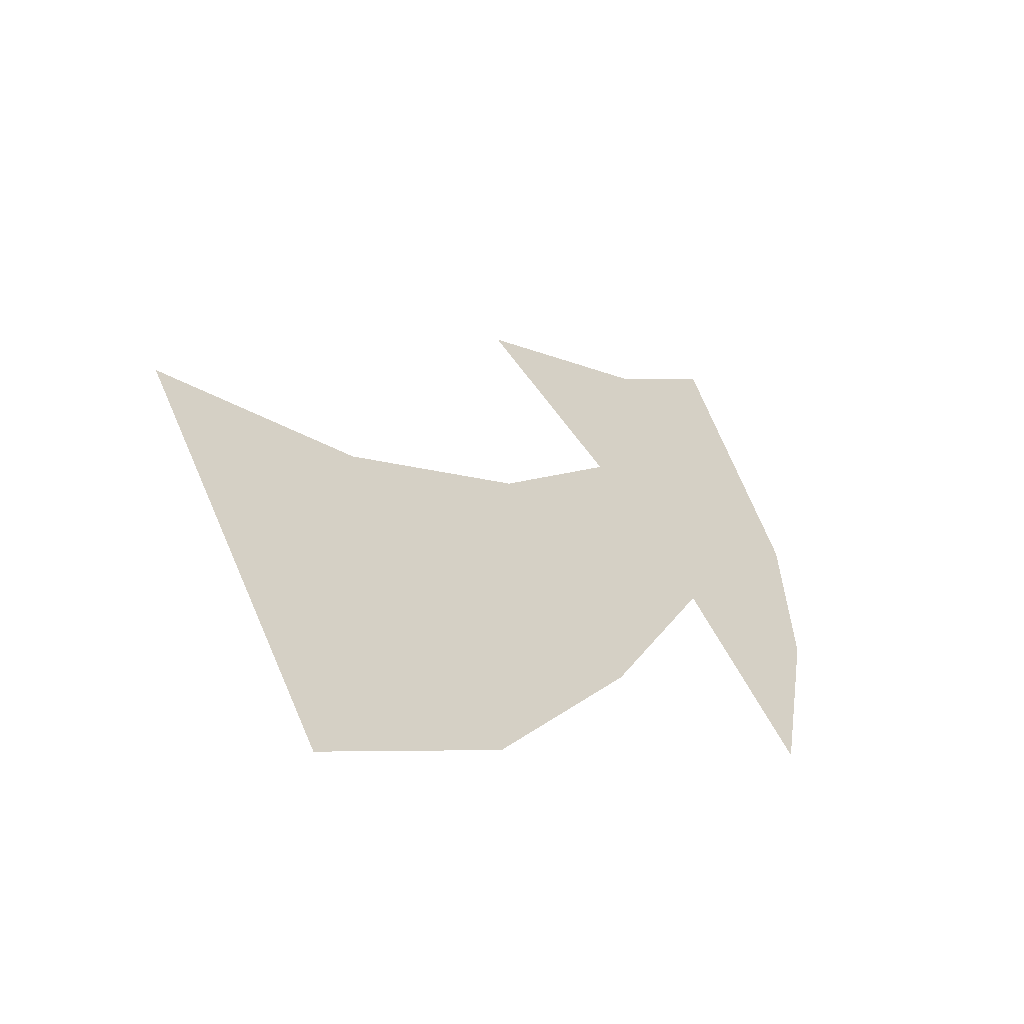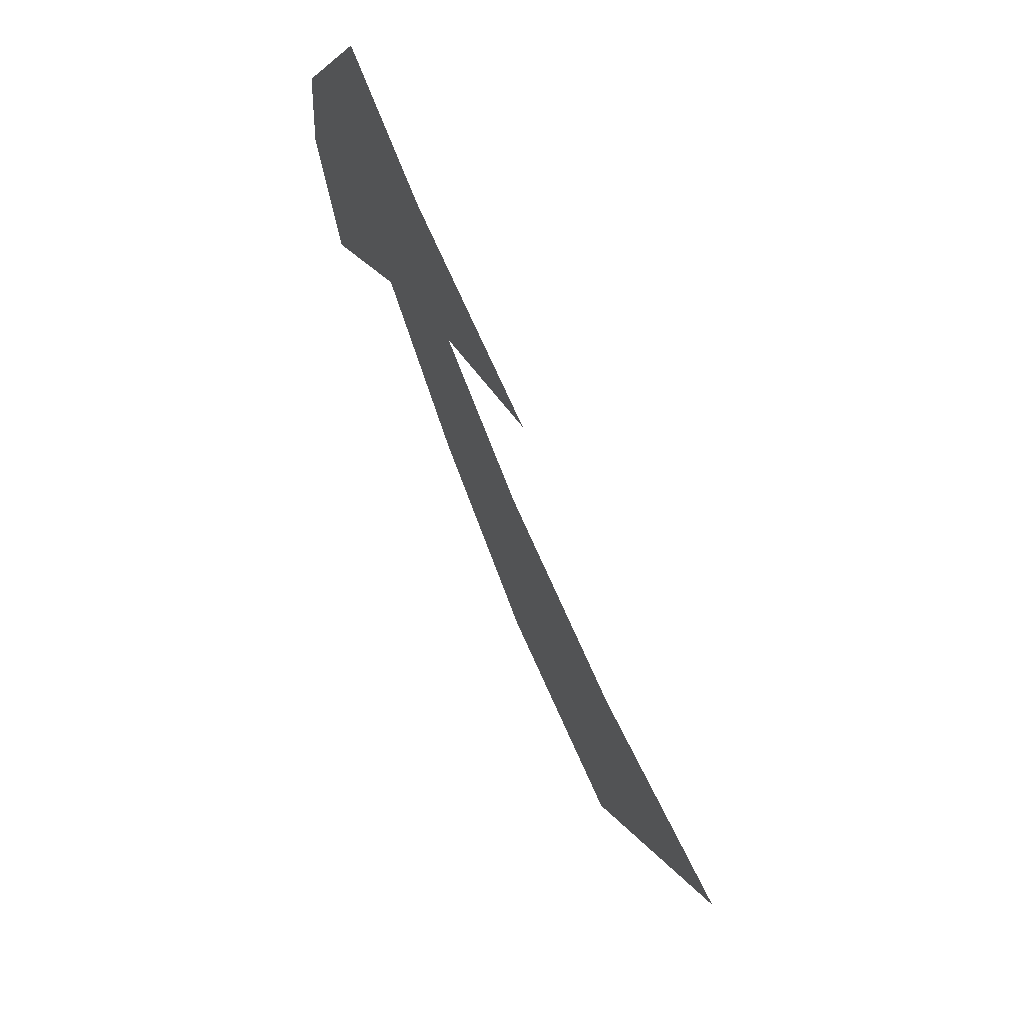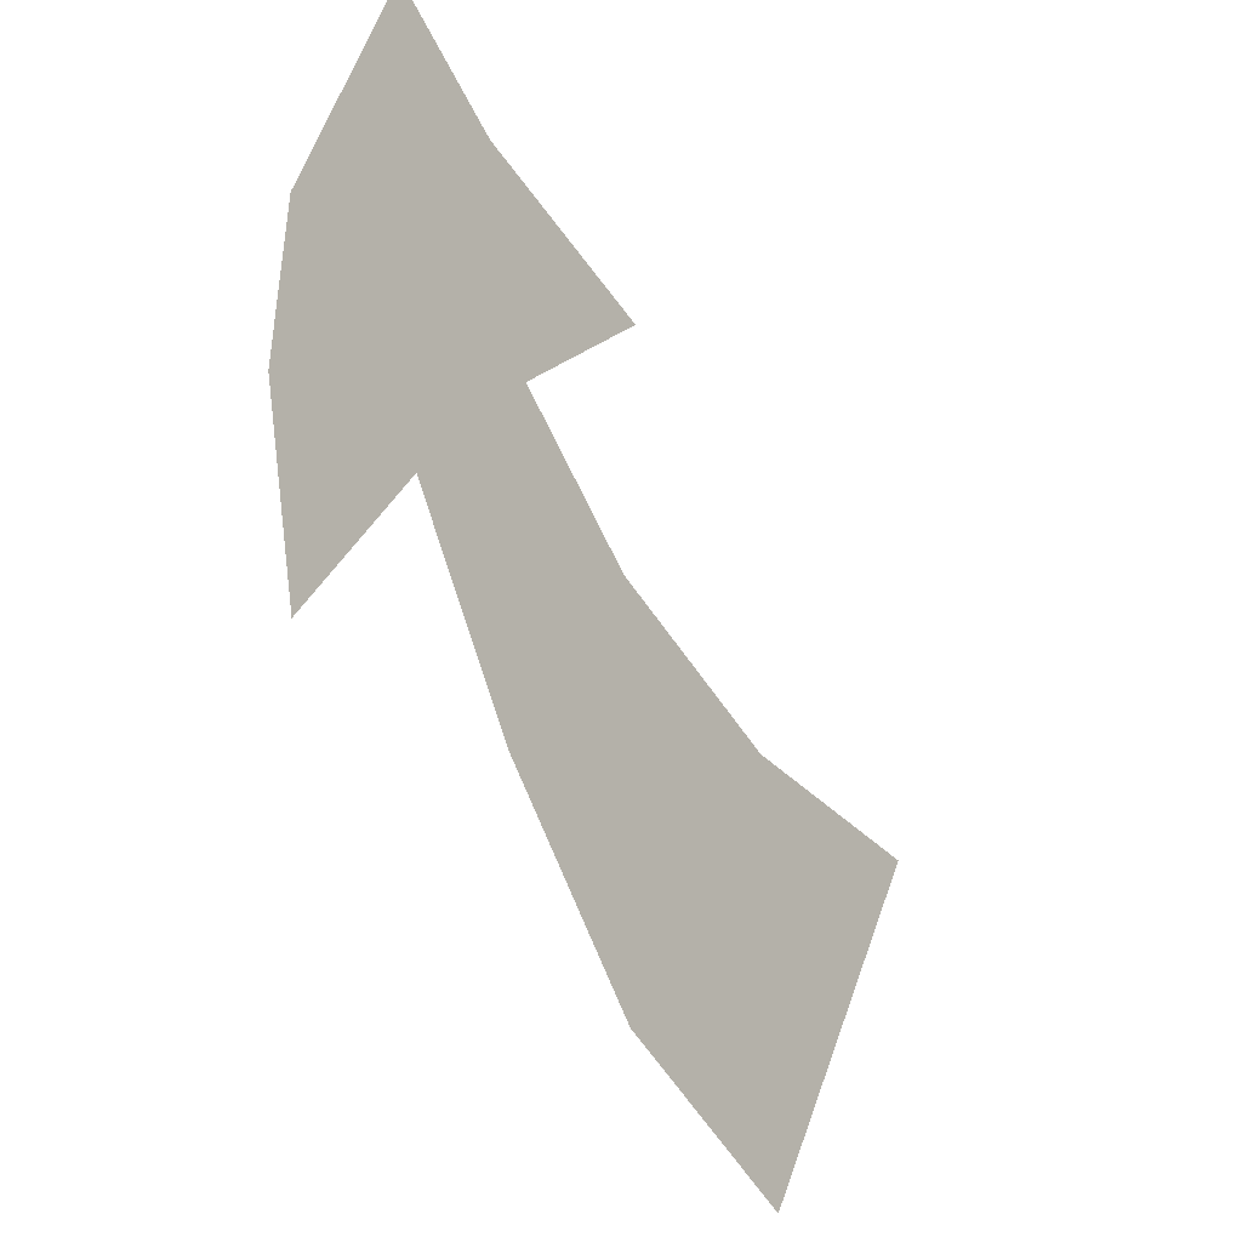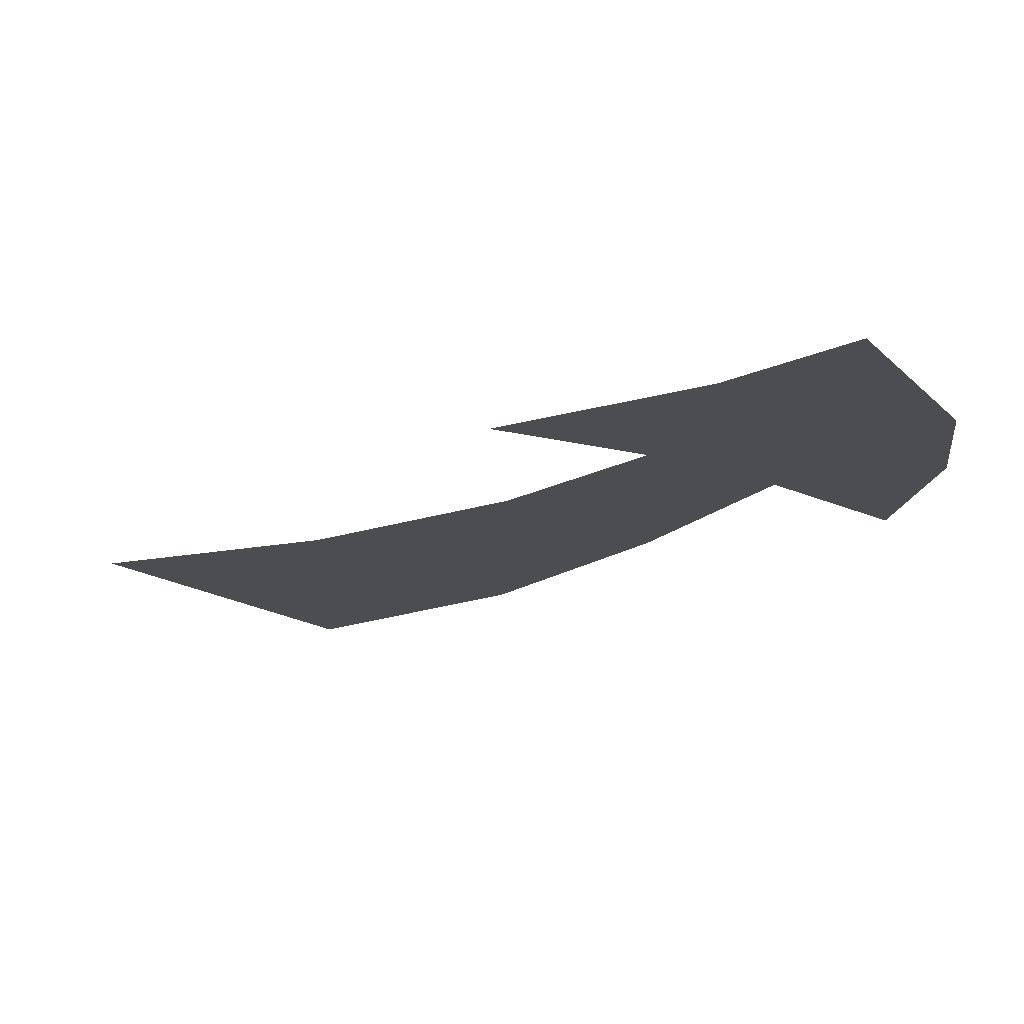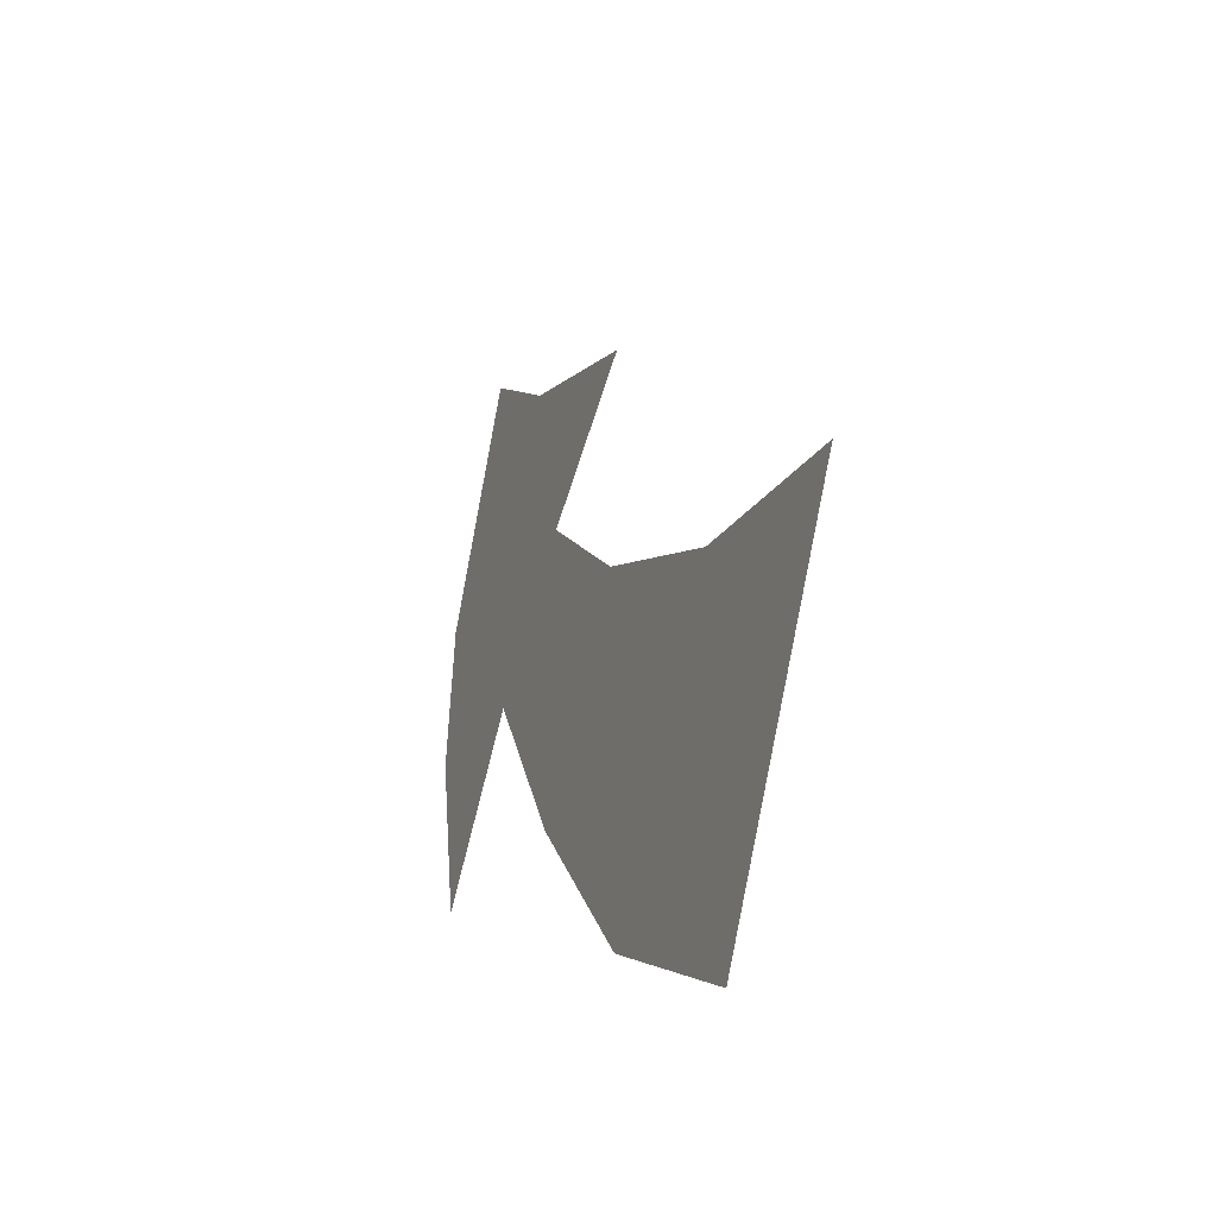
<metadata>
{"format":"obj","ext":"obj","renderer":"f3d","projection":"perspective","resolution":1024,"background":"white","views":[{"elev":-49.2,"azim":138.5,"up":"+Z"},{"elev":69.9,"azim":61.6,"up":"+Z"},{"elev":-16.6,"azim":-52.6,"up":"+Z"},{"elev":73.8,"azim":177.5,"up":"+Z"},{"elev":-35.5,"azim":67.9,"up":"+Z"}]}
</metadata>
<code>
o unused/5629
v -30 0 48
v -24 0 38
v -10 0 46
v -22 0 52
v -36 0 64
v -40 0 42
v -38 0 28
v -16 0 28
v 2 0 40
v -50 0 36
v -52 0 18
v -32 0 14
v -18 0 -10
v 0 0 12
v 1 0 -34
v 24 0 -2
v 26 0 -50
v 51 0 -9
v -48 0 -4
f 1 2 3
f 1 3 4
f 1 4 5
f 1 5 6
f 1 6 2
f 2 6 7
f 2 7 8
f 2 8 9
f 2 9 3
f 10 11 7
f 10 7 6
f 10 6 5
f 7 12 8
f 8 12 13
f 8 13 14
f 14 13 15
f 14 15 16
f 16 15 17
f 16 17 18
f 11 19 12
f 11 12 7

</code>
